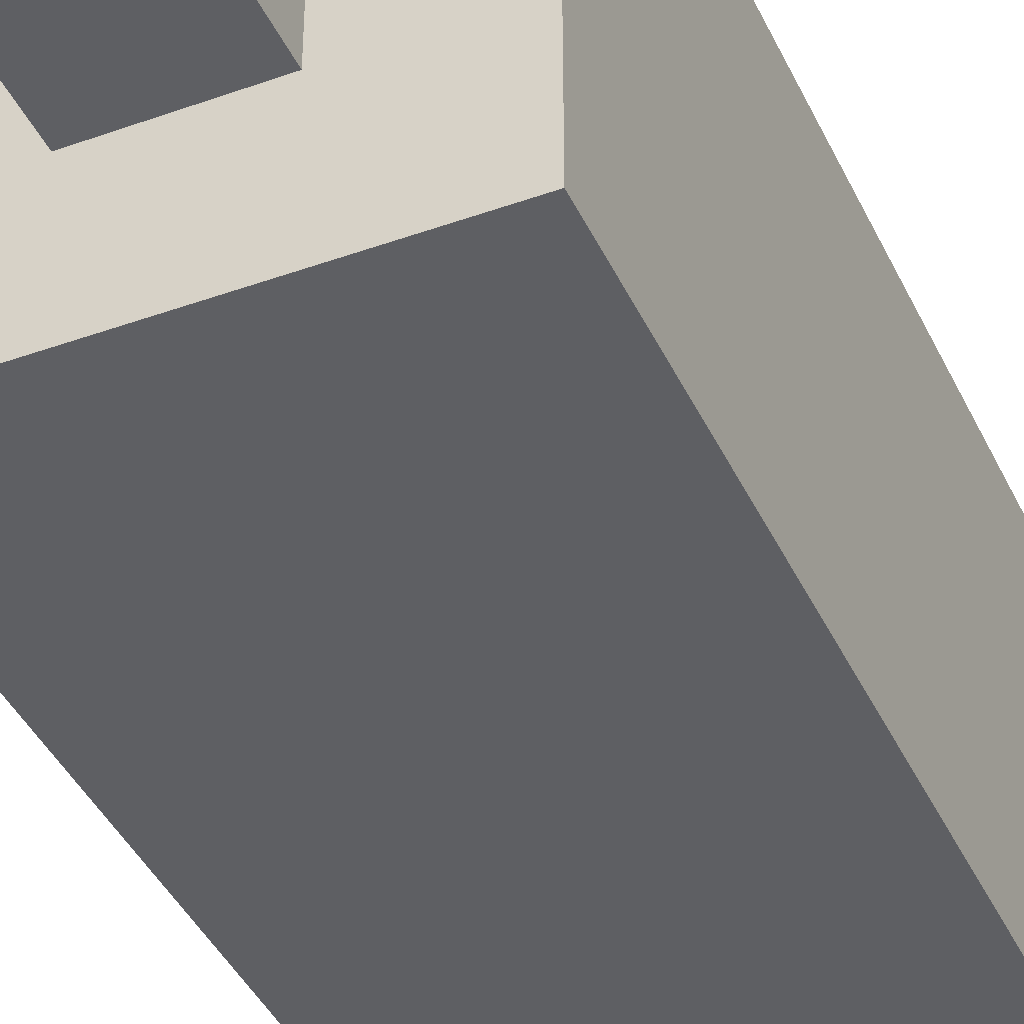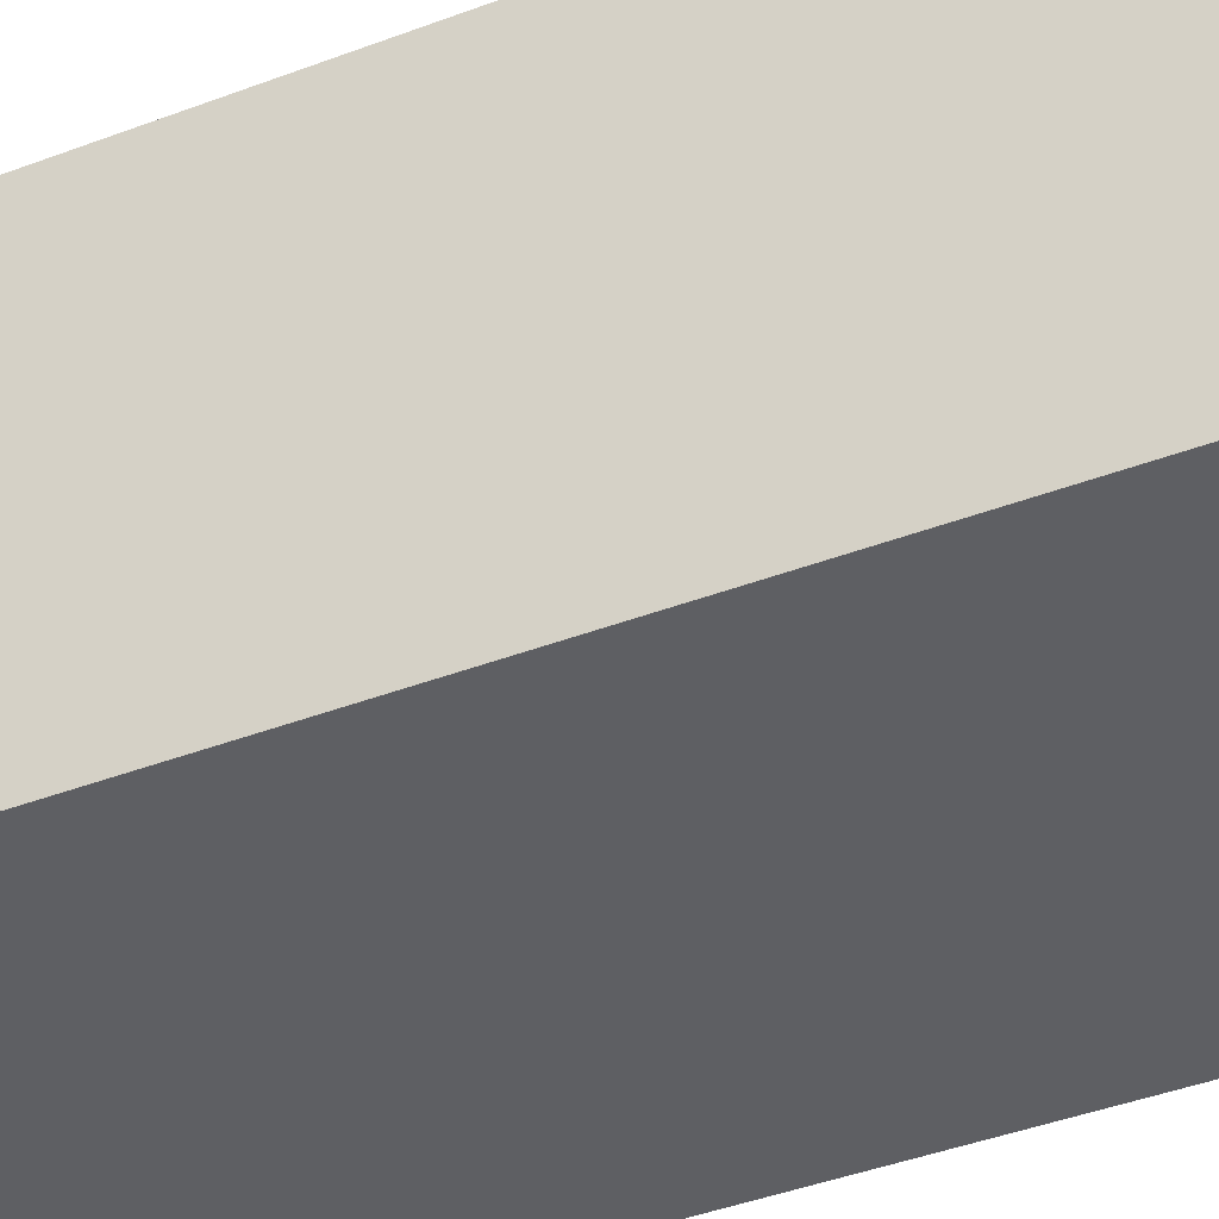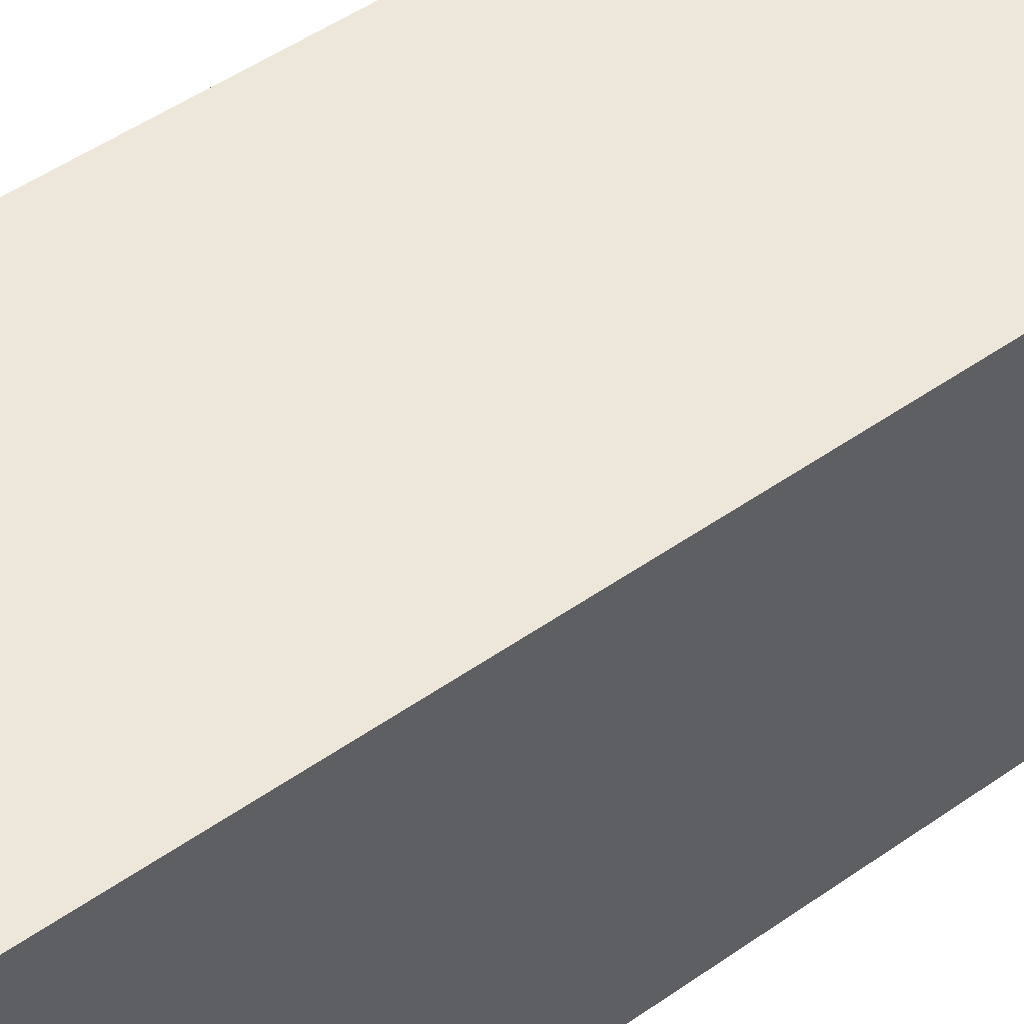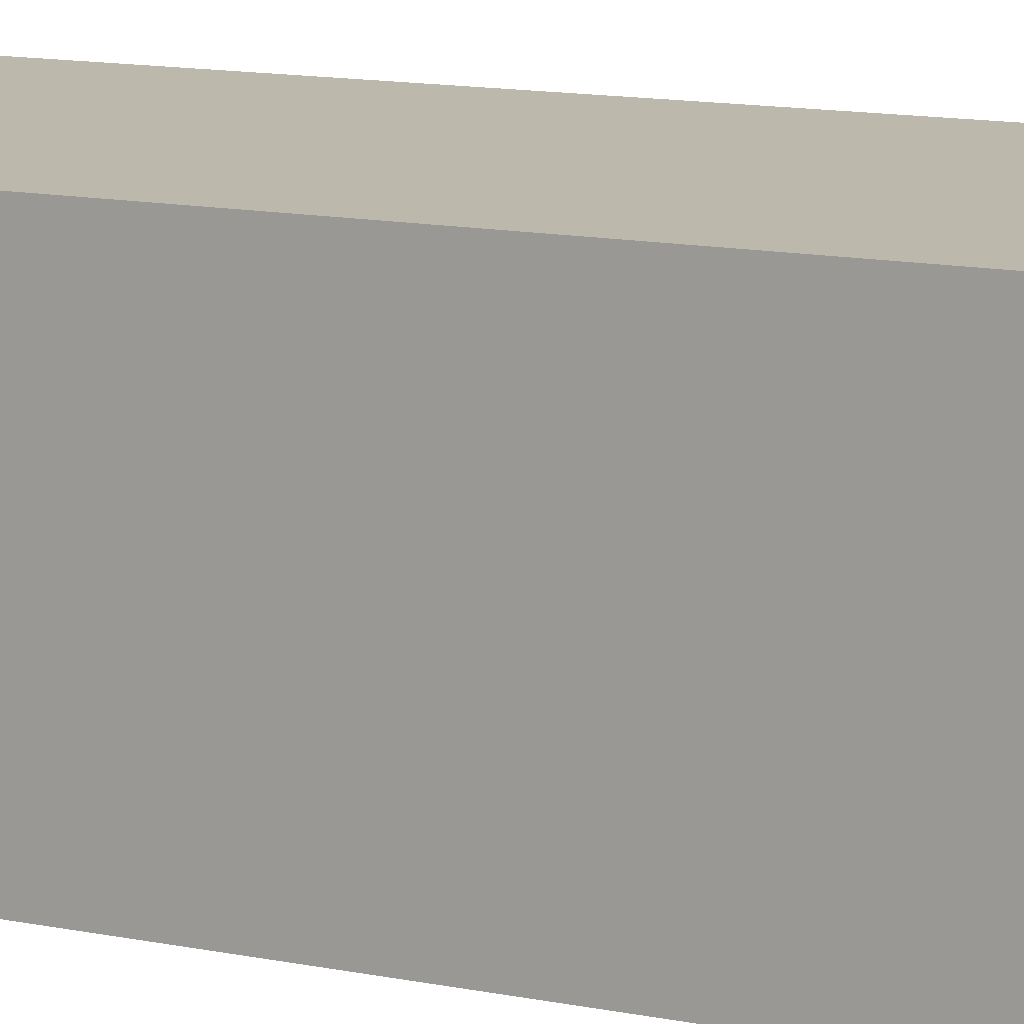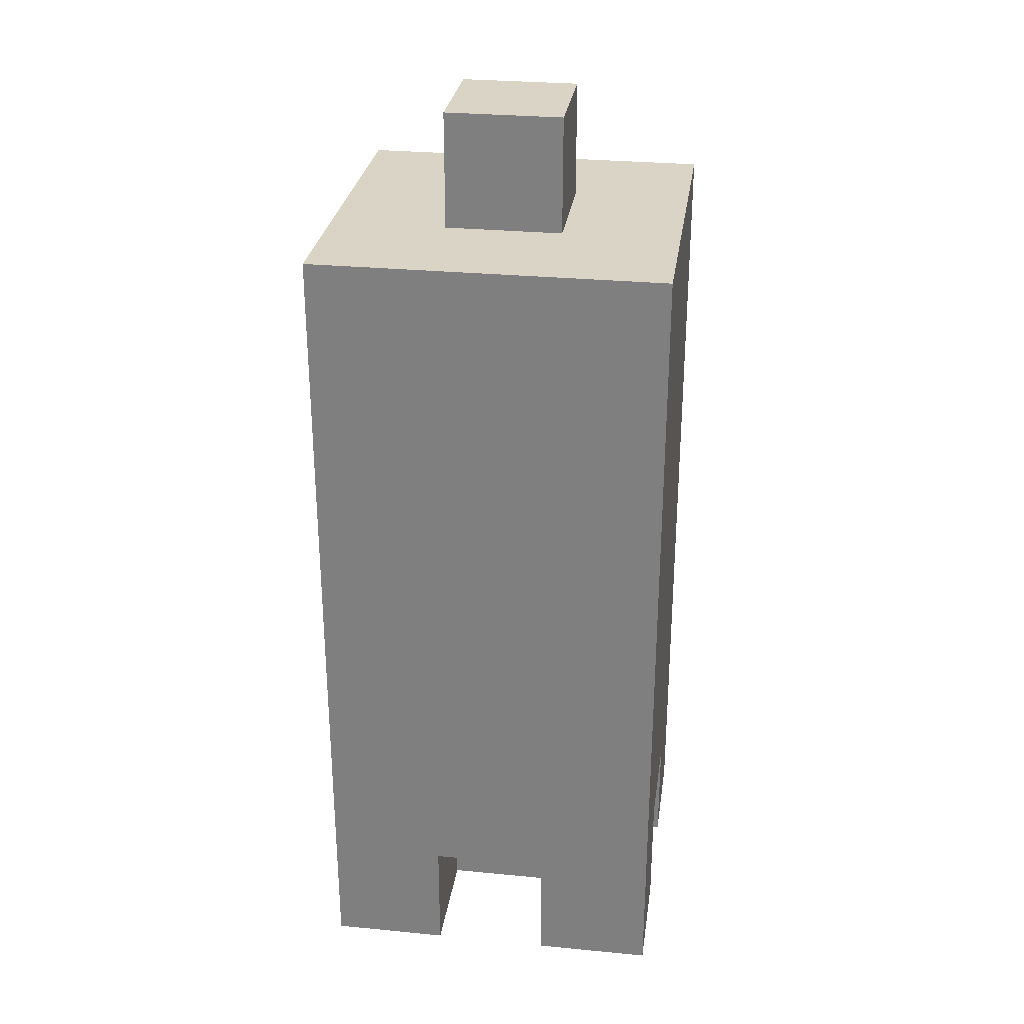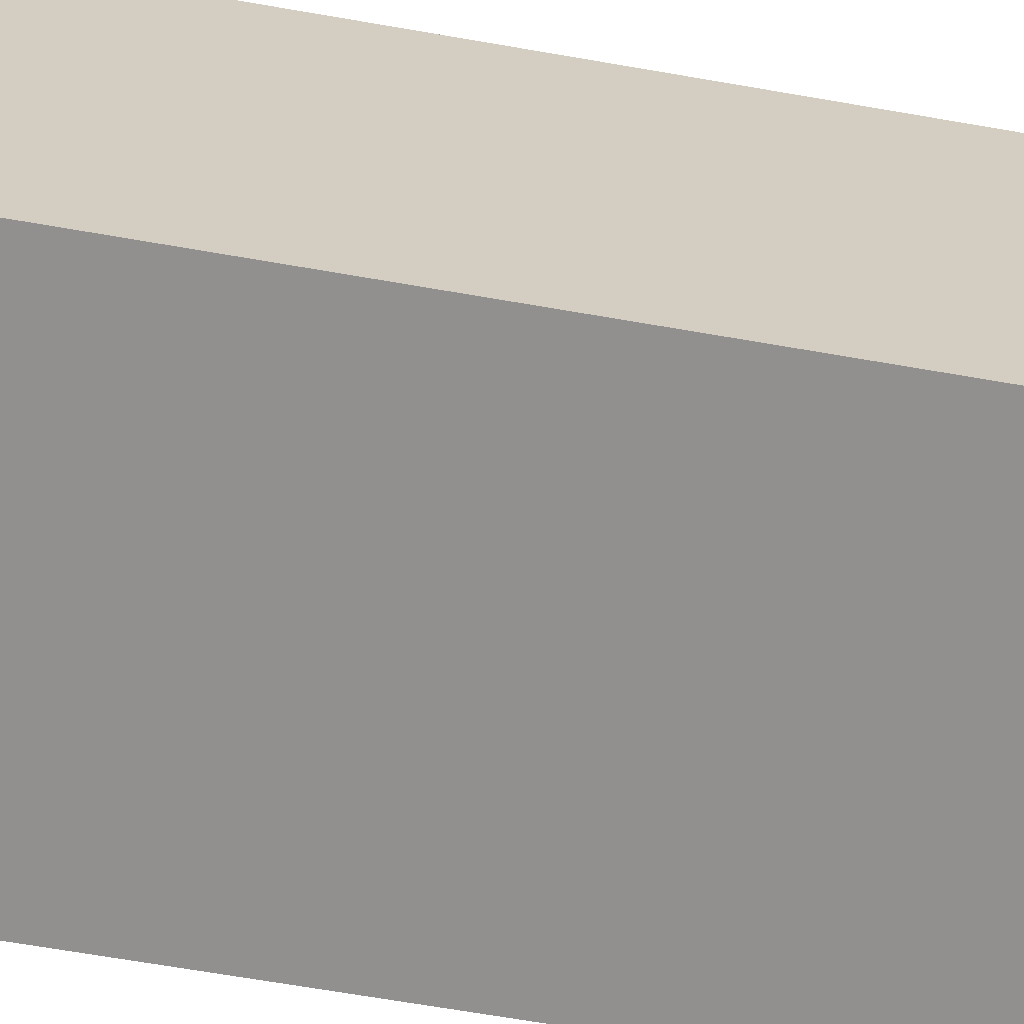
<metadata>
{"format":"obj","ext":"obj","renderer":"f3d","projection":"perspective","resolution":1024,"background":"white","views":[{"elev":-41.1,"azim":-156.4,"up":"+Z"},{"elev":-40.9,"azim":115.0,"up":"+Z"},{"elev":49.6,"azim":52.2,"up":"+Z"},{"elev":14.9,"azim":112.2,"up":"+Z"},{"elev":28.9,"azim":8.2,"up":"+Y"},{"elev":-65.7,"azim":-100.0,"up":"+Z"}]}
</metadata>
<code>
o
v -0.8 0 0.3
v -0.8 0 0.2
v -0.8 0 0.1
v -0.8 0 -2.98e-08
v -0.8 0.1 0.2
v -0.8 0.1 0.1
v -0.8 0.2 0.3
v -0.8 0.2 0.2
v -0.8 0.2 -2.98e-08
v -0.8 0.3 0.3
v -0.8 0.3 0.2
v -0.8 0.3 0.1
v -0.8 0.3 -2.98e-08
v -0.8 0.4 0.1
v -0.8 0.4 -2.98e-08
v -0.8 0.5 0.3
v -0.8 0.5 -2.98e-08
v -0.8 0.7 0.3
v -0.8 0.7 -2.98e-08
v -0.7 0 0.2
v -0.7 0 0.1
v -0.7 0.1 0.2
v -0.7 0.1 0.1
v -0.7 0.7 0.2
v -0.7 0.7 0.1
v -0.7 0.8 0.2
v -0.7 0.8 0.1
v -0.6 0 0.3
v -0.6 0 0.2
v -0.6 0 0.1
v -0.6 0 -2.98e-08
v -0.6 0.1 0.3
v -0.6 0.1 0.2
v -0.6 0.1 0.1
v -0.6 0.1 -2.98e-08
v -0.7 0 0.3
v -0.7 0 0.2
v -0.7 0 0.1
v -0.7 0 -2.98e-08
v -0.7 0.1 0.3
v -0.7 0.1 0.2
v -0.7 0.1 0.1
v -0.7 0.1 -2.98e-08
v -0.6 0 0.2
v -0.6 0 0.1
v -0.6 0.1 0.2
v -0.6 0.1 0.1
v -0.6 0.7 0.2
v -0.6 0.7 0.1
v -0.6 0.8 0.2
v -0.6 0.8 0.1
v -0.5 0 0.3
v -0.5 0 0.2
v -0.5 0 0.1
v -0.5 0 -2.98e-08
v -0.5 0.1 0.2
v -0.5 0.1 0.1
v -0.5 0.2 0.3
v -0.5 0.2 -2.98e-08
v -0.5 0.3 0.2
v -0.5 0.3 0.1
v -0.5 0.4 0.3
v -0.5 0.4 0.2
v -0.5 0.4 0.1
v -0.5 0.4 -2.98e-08
v -0.5 0.5 0.3
v -0.5 0.5 0.2
v -0.5 0.5 0.1
v -0.5 0.5 -2.98e-08
v -0.5 0.7 0.3
v -0.5 0.7 -2.98e-08
v -0.8 0 0.3
v -0.8 0.2 0.3
v -0.8 0.3 0.3
v -0.8 0.5 0.3
v -0.8 0.7 0.3
v -0.7 0 0.3
v -0.7 0.1 0.3
v -0.7 0.2 0.3
v -0.7 0.3 0.3
v -0.7 0.4 0.3
v -0.6 0 0.3
v -0.6 0.1 0.3
v -0.6 0.3 0.3
v -0.6 0.4 0.3
v -0.6 0.5 0.3
v -0.5 0 0.3
v -0.5 0.2 0.3
v -0.5 0.4 0.3
v -0.5 0.5 0.3
v -0.5 0.7 0.3
v -0.7 0 0.2
v -0.7 0.1 0.2
v -0.7 0.7 0.2
v -0.7 0.8 0.2
v -0.6 0 0.2
v -0.6 0.1 0.2
v -0.6 0.7 0.2
v -0.6 0.8 0.2
v -0.8 0 0.1
v -0.8 0.1 0.1
v -0.7 0 0.1
v -0.7 0.1 0.1
v -0.6 0 0.1
v -0.6 0.1 0.1
v -0.5 0 0.1
v -0.5 0.1 0.1
v -0.8 0 0.2
v -0.8 0.1 0.2
v -0.7 0 0.2
v -0.7 0.1 0.2
v -0.6 0 0.2
v -0.6 0.1 0.2
v -0.5 0 0.2
v -0.5 0.1 0.2
v -0.7 0 0.1
v -0.7 0.1 0.1
v -0.7 0.7 0.1
v -0.7 0.8 0.1
v -0.6 0 0.1
v -0.6 0.1 0.1
v -0.6 0.7 0.1
v -0.6 0.8 0.1
v -0.8 0 -2.98e-08
v -0.8 0.2 -2.98e-08
v -0.8 0.3 -2.98e-08
v -0.8 0.4 -2.98e-08
v -0.8 0.5 -2.98e-08
v -0.8 0.7 -2.98e-08
v -0.7 0 -2.98e-08
v -0.7 0.1 -2.98e-08
v -0.7 0.2 -2.98e-08
v -0.7 0.3 -2.98e-08
v -0.7 0.4 -2.98e-08
v -0.6 0 -2.98e-08
v -0.6 0.1 -2.98e-08
v -0.6 0.2 -2.98e-08
v -0.6 0.3 -2.98e-08
v -0.6 0.4 -2.98e-08
v -0.6 0.5 -2.98e-08
v -0.5 0 -2.98e-08
v -0.5 0.2 -2.98e-08
v -0.5 0.4 -2.98e-08
v -0.5 0.5 -2.98e-08
v -0.5 0.7 -2.98e-08
v -0.8 0 0.3
v -0.7 0 0.3
v -0.6 0 0.3
v -0.5 0 0.3
v -0.8 0 0.2
v -0.7 0 0.2
v -0.6 0 0.2
v -0.5 0 0.2
v -0.8 0 0.1
v -0.7 0 0.1
v -0.6 0 0.1
v -0.5 0 0.1
v -0.8 0 -2.98e-08
v -0.7 0 -2.98e-08
v -0.6 0 -2.98e-08
v -0.5 0 -2.98e-08
v -0.7 0.1 0.3
v -0.6 0.1 0.3
v -0.8 0.1 0.2
v -0.7 0.1 0.2
v -0.6 0.1 0.2
v -0.5 0.1 0.2
v -0.8 0.1 0.1
v -0.7 0.1 0.1
v -0.6 0.1 0.1
v -0.5 0.1 0.1
v -0.7 0.1 -2.98e-08
v -0.6 0.1 -2.98e-08
v -0.8 0.7 0.3
v -0.5 0.7 0.3
v -0.7 0.7 0.2
v -0.6 0.7 0.2
v -0.7 0.7 0.1
v -0.6 0.7 0.1
v -0.8 0.7 -2.98e-08
v -0.5 0.7 -2.98e-08
v -0.7 0.8 0.2
v -0.6 0.8 0.2
v -0.7 0.8 0.1
v -0.6 0.8 0.1
f 5 2 1
f 6 4 3
f 7 5 1
f 7 6 5
f 8 6 7
f 9 4 6
f 9 6 8
f 10 8 7
f 11 9 8
f 11 8 10
f 12 9 11
f 13 9 12
f 14 11 10
f 14 12 11
f 14 13 12
f 15 13 14
f 16 14 10
f 16 15 14
f 17 15 16
f 18 17 16
f 19 17 18
f 22 21 20
f 23 21 22
f 26 25 24
f 27 25 26
f 32 29 28
f 33 29 32
f 34 31 30
f 35 31 34
f 36 37 40
f 40 37 41
f 38 39 42
f 42 39 43
f 44 45 46
f 46 45 47
f 48 49 50
f 50 49 51
f 52 53 56
f 54 55 57
f 52 56 58
f 56 57 58
f 57 55 59
f 58 57 59
f 58 59 60
f 60 59 61
f 58 60 62
f 60 61 63
f 62 60 63
f 61 59 64
f 63 61 64
f 64 59 65
f 62 63 66
f 63 64 67
f 66 63 67
f 64 65 68
f 67 64 68
f 68 65 69
f 66 67 70
f 67 68 70
f 68 69 70
f 70 69 71
f 77 73 72
f 78 73 77
f 79 74 73
f 79 73 78
f 80 75 74
f 80 74 79
f 81 75 80
f 83 79 78
f 84 81 80
f 84 80 79
f 85 75 81
f 85 81 84
f 86 76 75
f 86 75 85
f 87 83 82
f 88 85 84
f 88 83 87
f 88 84 79
f 88 79 83
f 89 86 85
f 89 85 88
f 90 76 86
f 90 86 89
f 91 76 90
f 96 93 92
f 97 93 96
f 98 95 94
f 99 95 98
f 102 101 100
f 103 101 102
f 106 105 104
f 107 105 106
f 108 109 110
f 110 109 111
f 112 113 114
f 114 113 115
f 116 117 120
f 120 117 121
f 118 119 122
f 122 119 123
f 124 125 130
f 130 125 131
f 125 126 132
f 131 125 132
f 126 127 133
f 132 126 133
f 127 128 134
f 133 127 134
f 131 132 136
f 132 133 137
f 136 132 137
f 133 134 138
f 137 133 138
f 134 128 139
f 138 134 139
f 128 129 140
f 139 128 140
f 136 137 141
f 135 136 141
f 138 139 142
f 141 137 142
f 137 138 142
f 139 140 143
f 142 139 143
f 140 129 144
f 143 140 144
f 144 129 145
f 150 147 146
f 151 147 150
f 152 149 148
f 153 149 152
f 155 152 151
f 156 152 155
f 158 155 154
f 159 155 158
f 160 157 156
f 161 157 160
f 165 163 162
f 166 163 165
f 168 165 164
f 169 165 168
f 170 167 166
f 171 167 170
f 172 170 169
f 173 170 172
f 174 175 176
f 176 175 177
f 174 176 178
f 177 175 179
f 174 178 180
f 178 179 180
f 179 175 181
f 180 179 181
f 182 183 184
f 184 183 185

</code>
